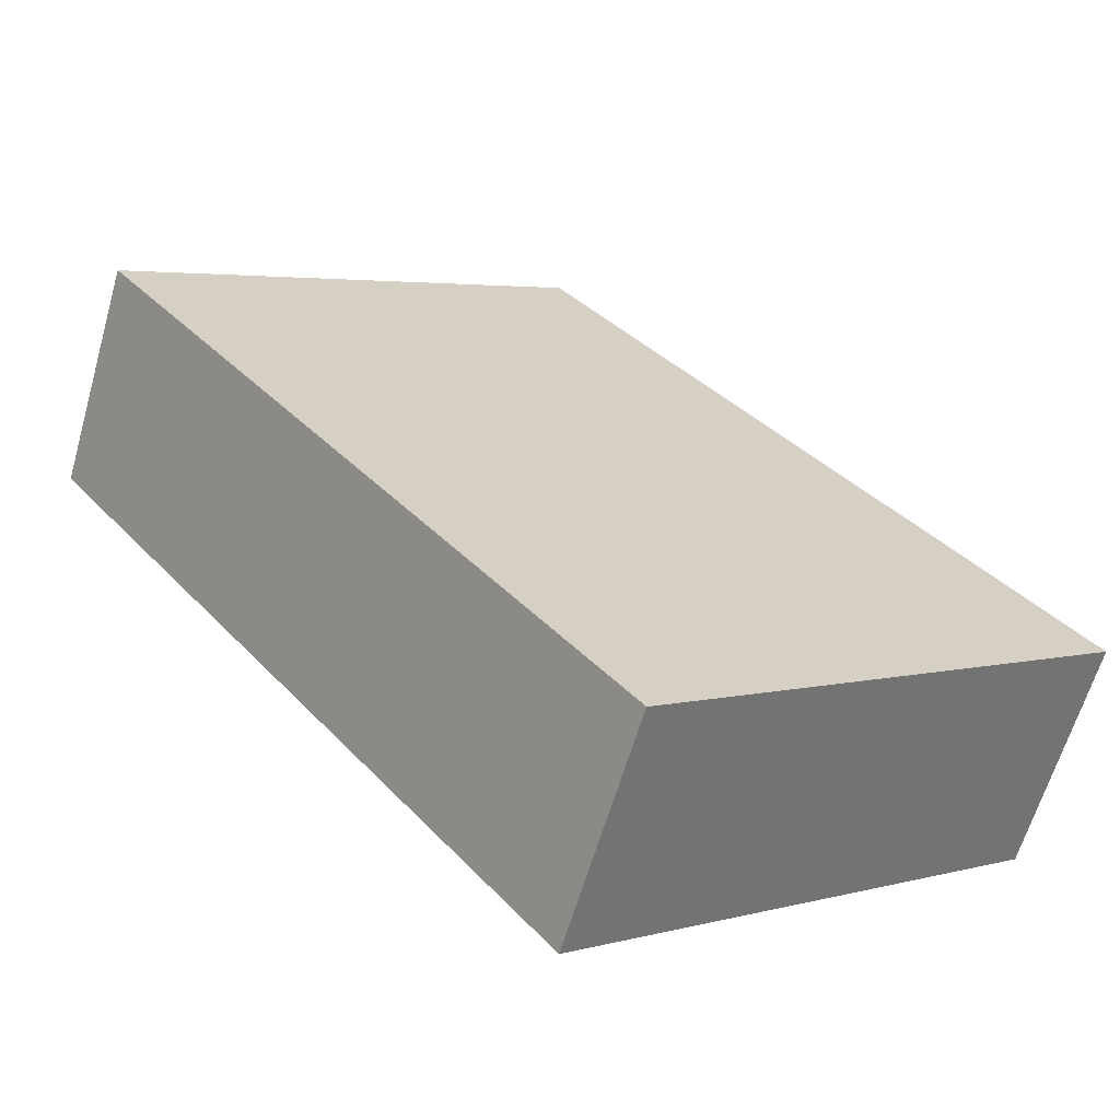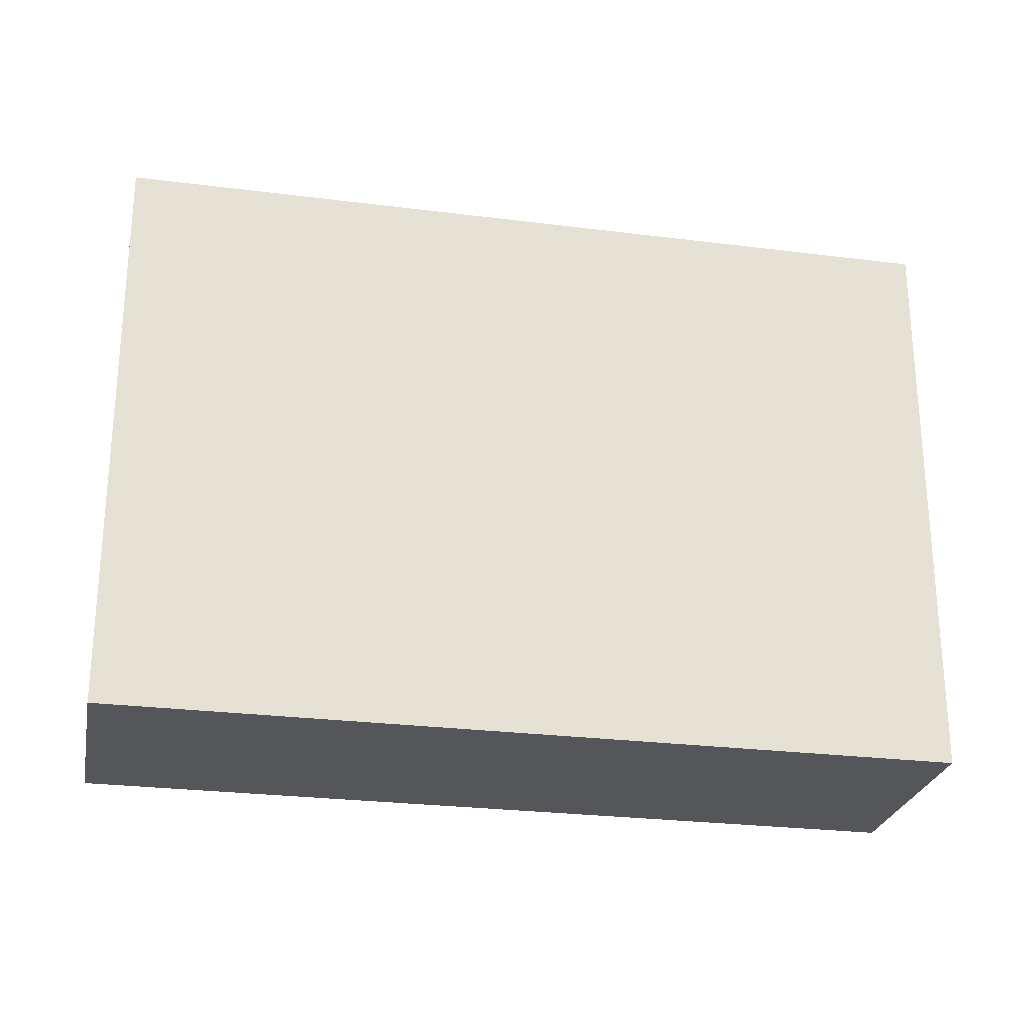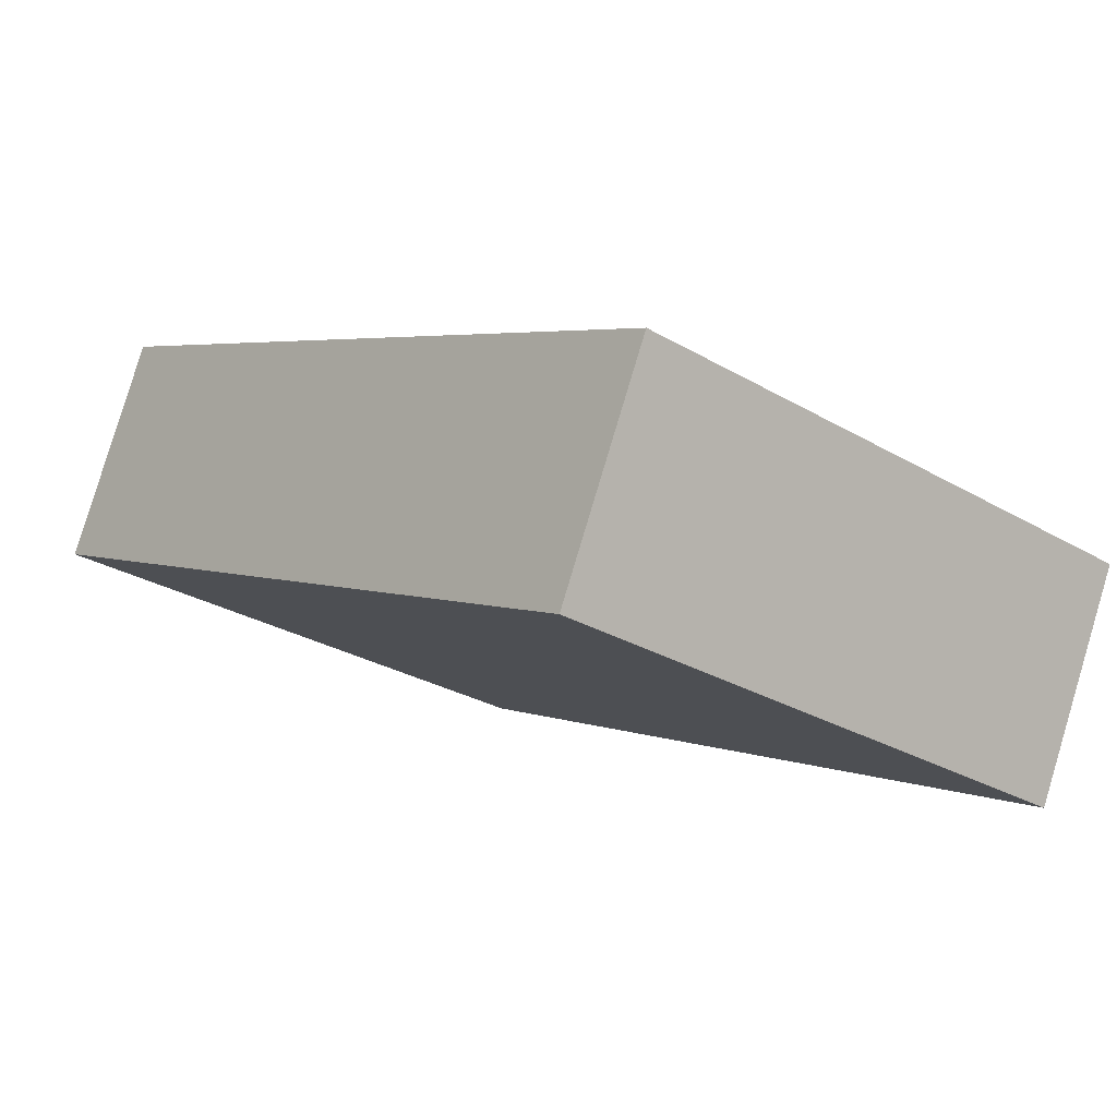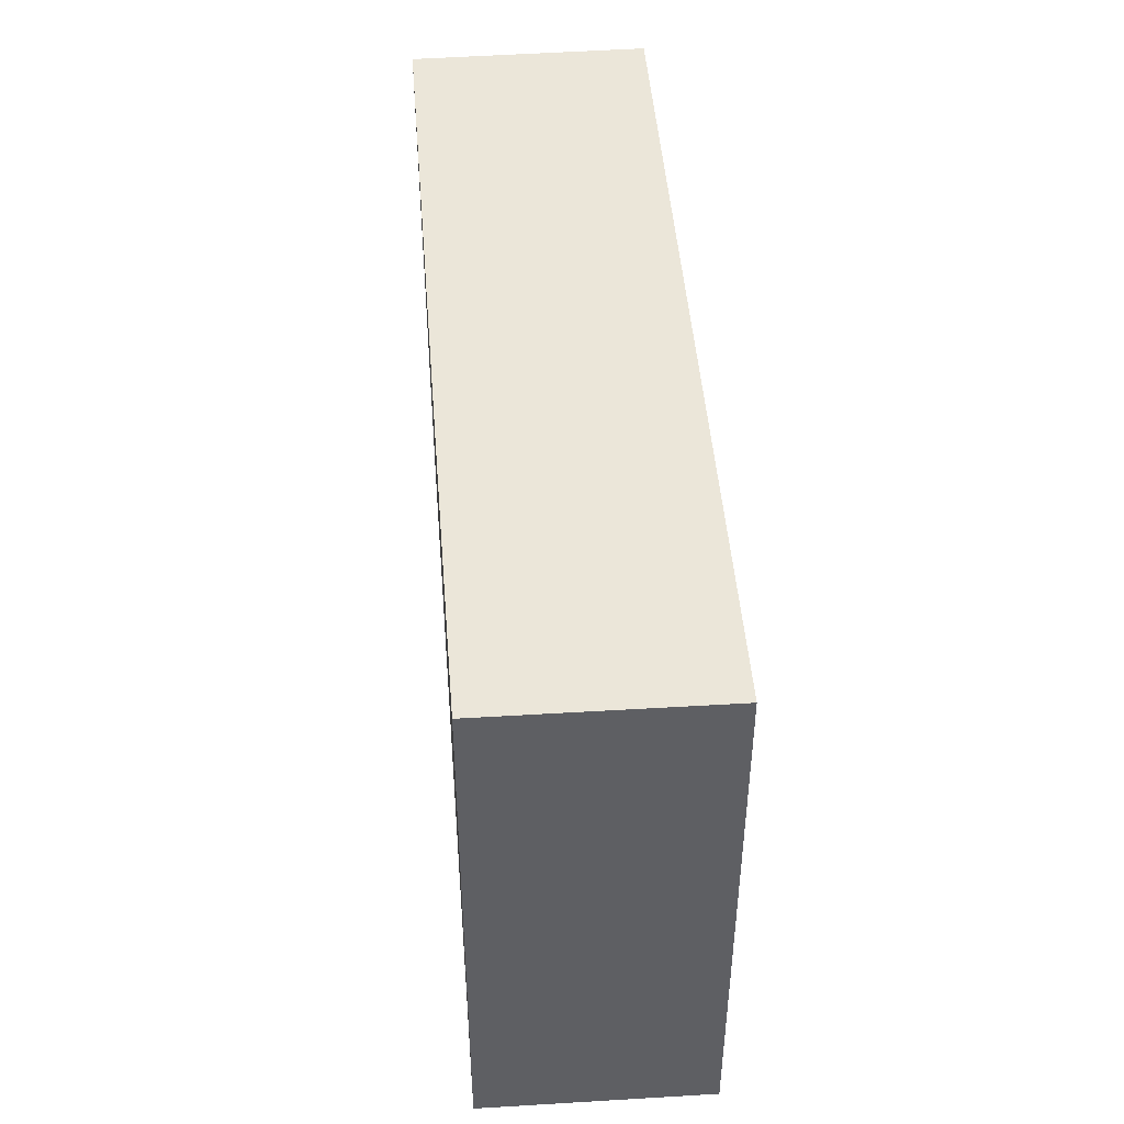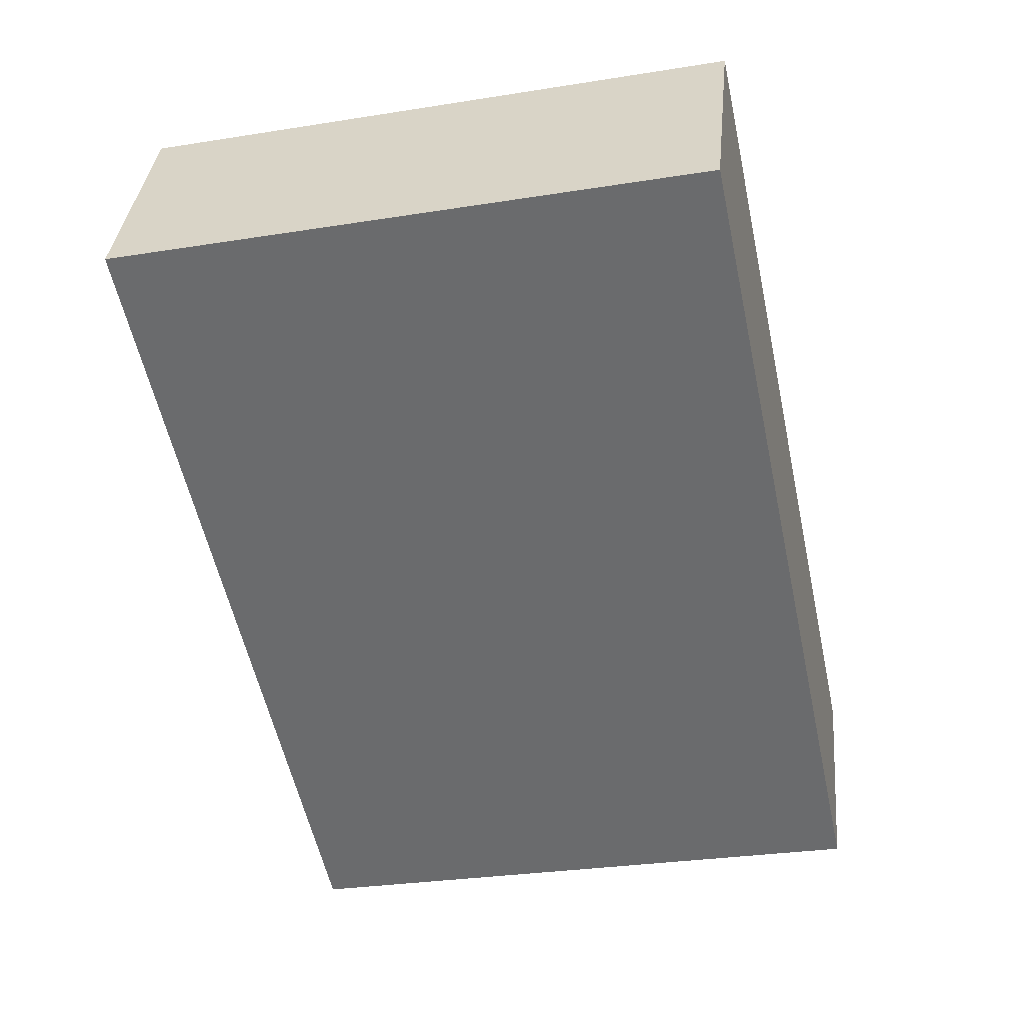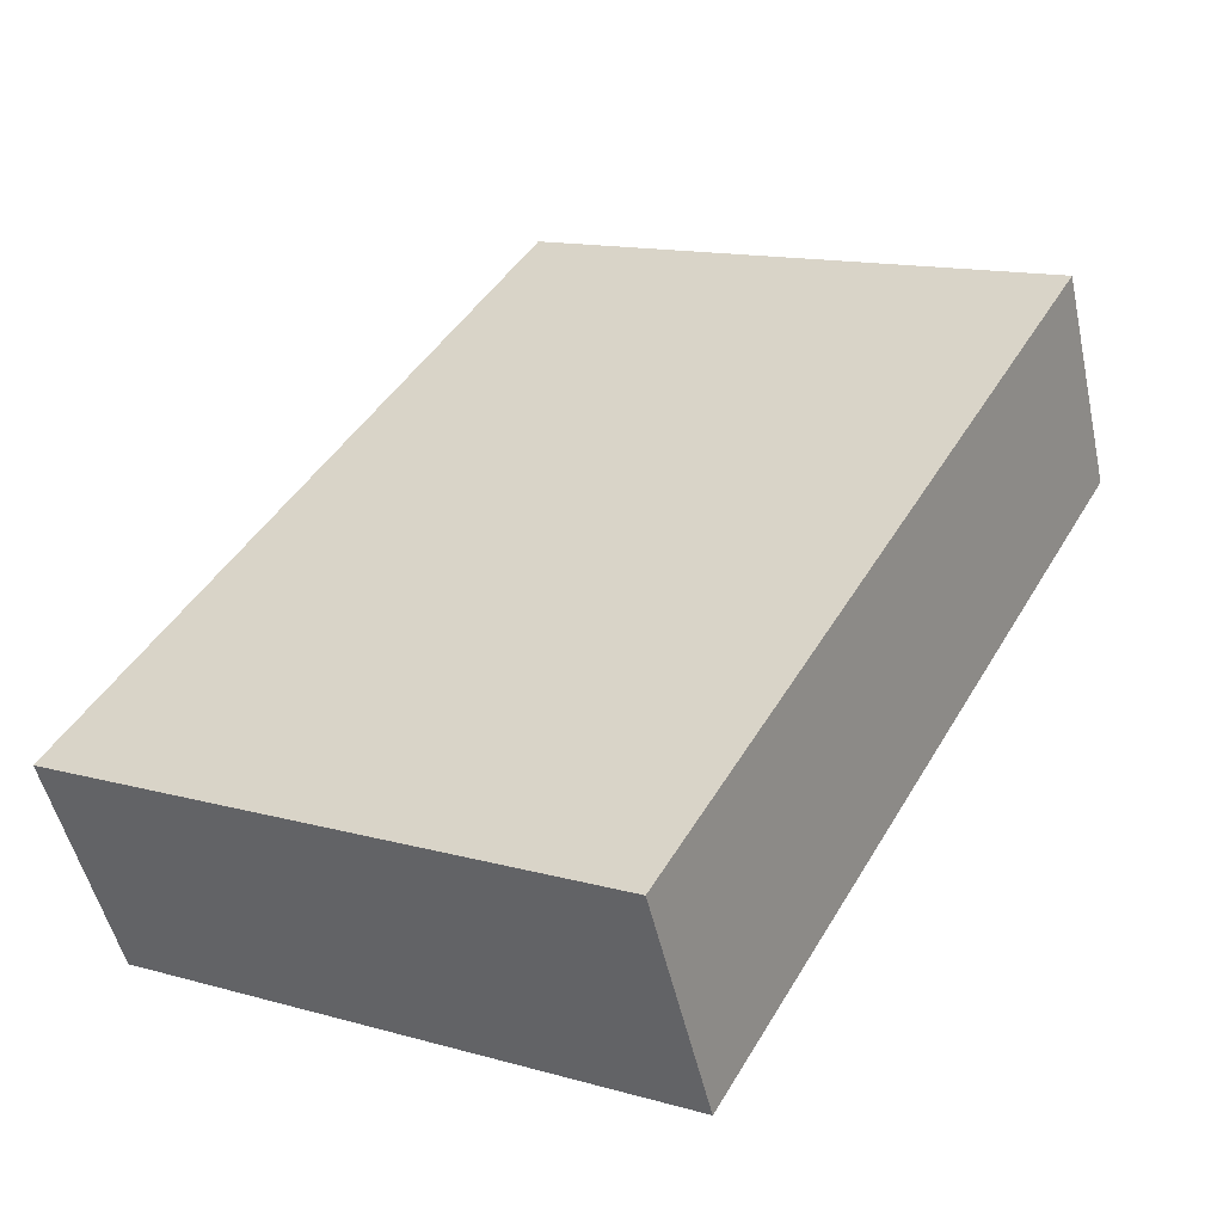
<metadata>
{"format":"obj","ext":"obj","renderer":"f3d","projection":"perspective","resolution":1024,"background":"white","views":[{"elev":4.0,"azim":-131.3,"up":"+Z"},{"elev":-26.0,"azim":-36.6,"up":"+Y"},{"elev":-28.2,"azim":-131.5,"up":"+Z"},{"elev":47.5,"azim":-119.7,"up":"+Y"},{"elev":-29.3,"azim":103.3,"up":"+Z"},{"elev":14.1,"azim":-58.6,"up":"+Z"}]}
</metadata>
<code>
v  1.042 6.018 -2.153
v  7.89 6.018 3.712
v  8.907 6.018 1.551
v  0 6.018 3.685e-16
v  8.907 -9.497e-17 1.551
v  1.042 1.318e-16 -2.153
v  0 0 0
v  7.89 -2.273e-16 3.712
g defaultobject
f 1 2 3
f 2 1 4
f 5 1 3
f 1 5 6
f 6 4 1
f 4 6 7
f 7 2 4
f 2 7 8
f 8 3 2
f 3 8 5
f 5 7 6
f 7 5 8

</code>
